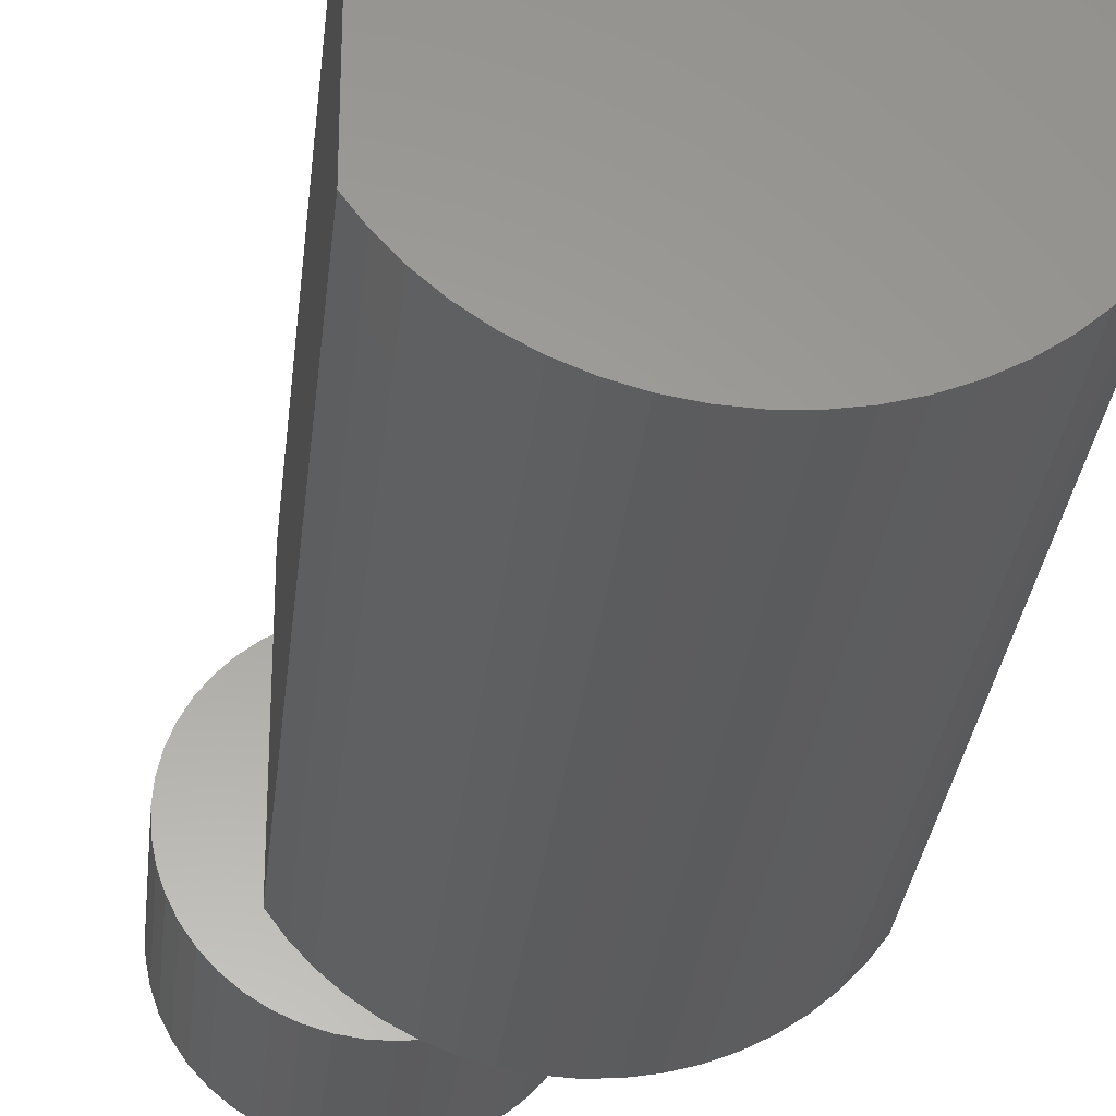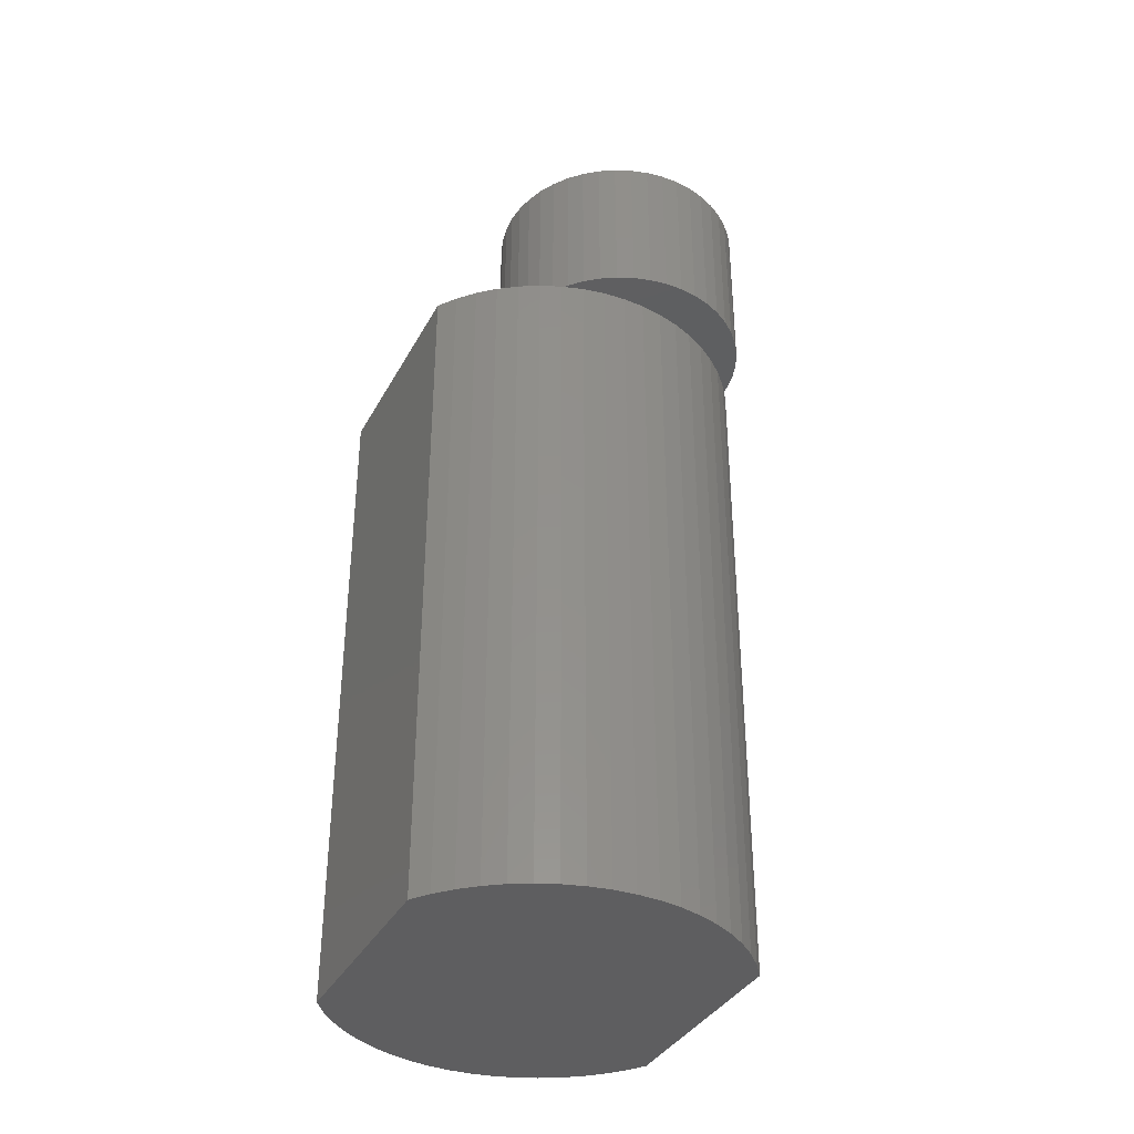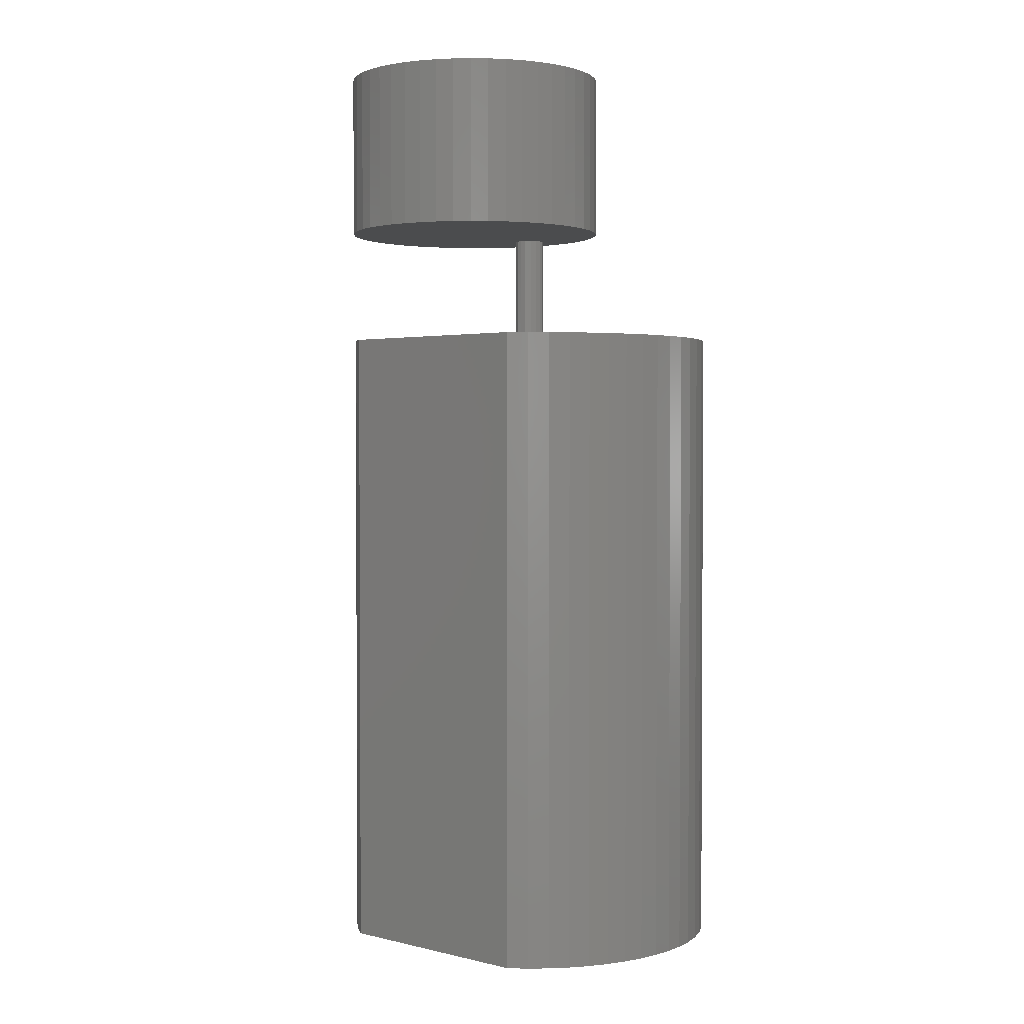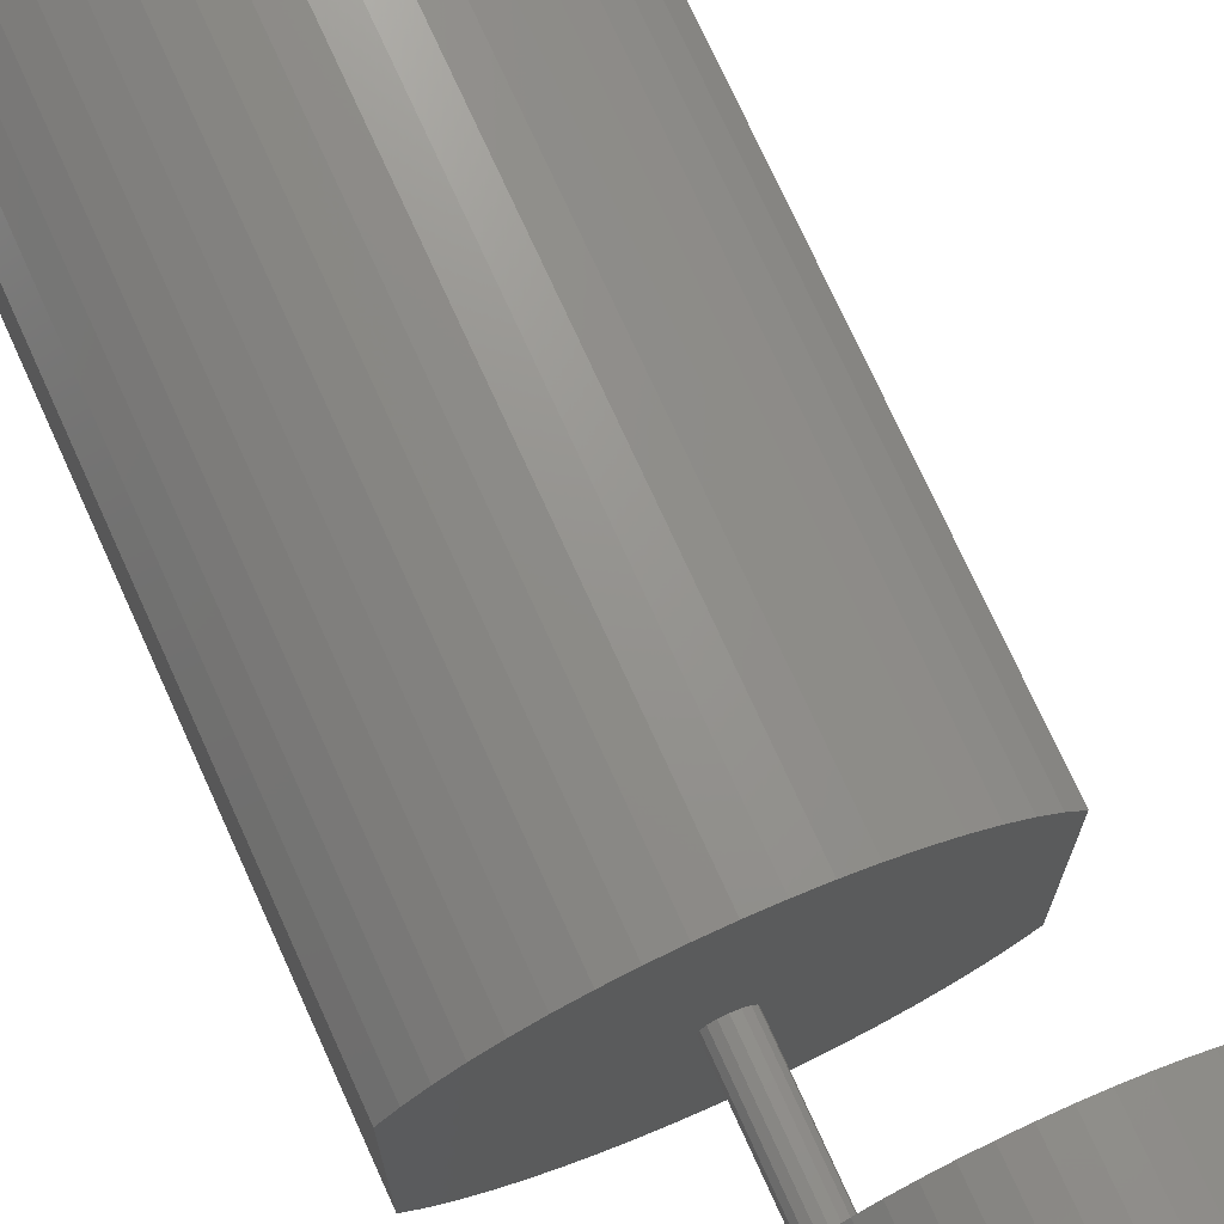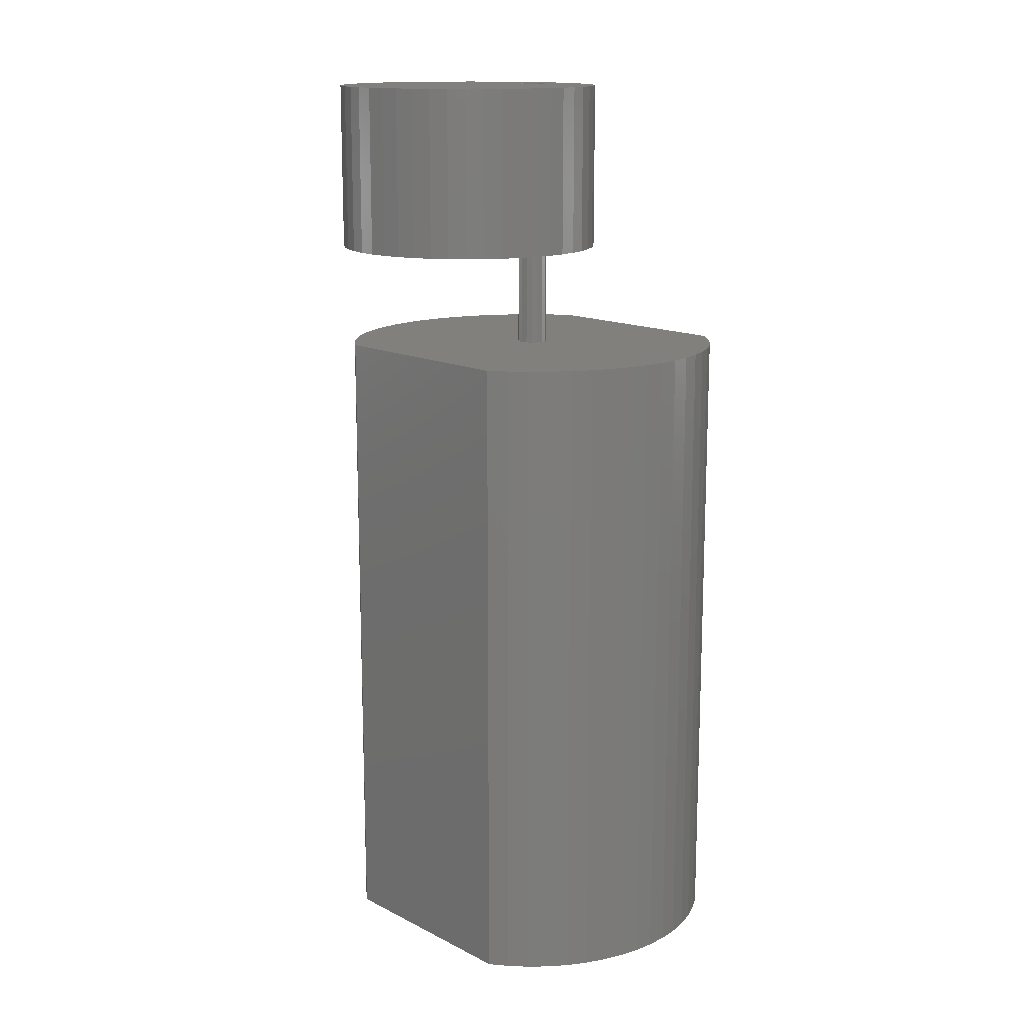
<metadata>
{"format":"stl","ext":"stl","renderer":"f3d","projection":"perspective","resolution":1024,"background":"white","views":[{"elev":-29.3,"azim":174.1,"up":"+Y"},{"elev":-36.5,"azim":-25.4,"up":"+Z"},{"elev":2.0,"azim":130.6,"up":"+Z"},{"elev":73.3,"azim":-24.3,"up":"+Y"},{"elev":14.5,"azim":137.4,"up":"+Z"}]}
</metadata>
<code>
# stl→obj: 232 verts, 460 faces
v -4.96 -3.268 20
v -4.572 -3.792 20
v -1.091e-15 -5.94 20
v -8.45e-17 -0.46 20
v -0.176 -0.425 20
v -0.3253 -0.3253 20
v -0.425 -0.176 20
v -0.46 5.633e-17 20
v -0.425 0.176 20
v -0.3253 0.3253 20
v -4.96 3.268 20
v -0.176 0.425 20
v 2.817e-17 0.46 20
v 4.96 3.268 20
v 4.572 3.792 20
v 4.129 4.27 20
v 3.636 4.697 20
v 3.1 5.067 20
v 2.526 5.376 20
v 1.921 5.621 20
v 1.294 5.797 20
v 0.6509 5.904 20
v -9.552e-16 5.94 20
v -0.6509 5.904 20
v -1.294 5.797 20
v -1.921 5.621 20
v -2.526 5.376 20
v -3.1 5.067 20
v -3.636 4.697 20
v -4.129 4.27 20
v -4.572 3.792 20
v -4.129 -4.27 20
v -3.636 -4.697 20
v -3.1 -5.067 20
v -2.526 -5.376 20
v -1.921 -5.621 20
v -1.294 -5.797 20
v -0.6509 -5.904 20
v 4.96 -3.268 20
v 0.3253 0.3253 20
v 0.425 0.176 20
v 0.46 -1.127e-16 20
v 0.425 -0.176 20
v 0.3253 -0.3253 20
v 0.176 -0.425 20
v 0.176 0.425 20
v 0.6509 -5.904 20
v 1.294 -5.797 20
v 1.921 -5.621 20
v 2.526 -5.376 20
v 3.1 -5.067 20
v 3.636 -4.697 20
v 4.129 -4.27 20
v 4.572 -3.792 20
v 0.46 0 28.42
v 0.46 0 28
v 0.425 -0.176 28.42
v 0.425 -0.176 28
v 0.3253 -0.3253 28.42
v 0.3253 -0.3253 28
v 0.176 -0.425 28.42
v 0.176 -0.425 28
v -8.45e-17 -0.46 28.42
v -8.45e-17 -0.46 28
v -0.176 -0.425 28.42
v -0.176 -0.425 28
v -0.3253 -0.3253 28.42
v -0.3253 -0.3253 28
v -0.425 -0.176 28.42
v -0.425 -0.176 28
v -0.46 5.633e-17 28.42
v -0.46 5.633e-17 28
v -0.425 0.176 28.42
v -0.425 0.176 28
v -0.3253 0.3253 28.42
v -0.3253 0.3253 28
v -0.176 0.425 28.42
v -0.176 0.425 28
v 2.817e-17 0.46 28.42
v 2.817e-17 0.46 28
v 0.176 0.425 28.42
v 0.176 0.425 28
v 0.3253 0.3253 28.42
v 0.3253 0.3253 28
v 0.425 0.176 28.42
v 0.425 0.176 28
v -0.46 5.633e-17 23.42
v -0.425 0.176 23.42
v -0.3253 0.3253 23.42
v -0.176 0.425 23.42
v 2.817e-17 0.46 23.42
v 0.176 0.425 23.42
v 0.3253 0.3253 23.42
v 0.425 0.176 23.42
v 0.46 -1.127e-16 23.42
v 0.425 -0.176 23.42
v 0.3253 -0.3253 23.42
v 0.176 -0.425 23.42
v -8.45e-17 -0.46 23.42
v -0.176 -0.425 23.42
v -0.3253 -0.3253 23.42
v -0.425 -0.176 23.42
v -1.156 -0.5923 23.42
v -1.2 -0.04813 23.42
v 0.1052 -2.956 23.42
v -0.2722 -2.562 23.42
v -0.5924 -2.119 23.42
v -0.8494 -1.638 23.42
v -1.038 -1.125 23.42
v 6.769 -0.4969 23.42
v 6.664 -1.033 23.42
v 6.488 -1.549 23.42
v 6.242 -2.037 23.42
v 5.933 -2.487 23.42
v 5.565 -2.89 23.42
v -1.169 0.4969 23.42
v -1.064 1.033 23.42
v -0.8878 1.549 23.42
v -0.6424 2.037 23.42
v -0.333 2.487 23.42
v 0.03481 2.89 23.42
v 5.495 2.956 23.42
v 5.872 2.562 23.42
v 6.192 2.119 23.42
v 6.449 1.638 23.42
v 6.638 1.125 23.42
v 6.756 0.5923 23.42
v 6.8 0.04813 23.42
v 2.479 3.987 23.42
v 3.025 3.994 23.42
v 1.939 3.906 23.42
v 3.567 3.926 23.42
v 1.415 3.753 23.42
v 4.094 3.785 23.42
v 0.9171 3.529 23.42
v 4.597 3.573 23.42
v 0.4541 3.24 23.42
v 5.067 3.295 23.42
v 0.5328 -3.295 23.42
v 5.146 -3.24 23.42
v 1.003 -3.573 23.42
v 4.683 -3.529 23.42
v 1.506 -3.785 23.42
v 4.185 -3.753 23.42
v 2.033 -3.926 23.42
v 3.661 -3.906 23.42
v 2.575 -3.994 23.42
v 3.121 -3.987 23.42
v -1.156 -0.5923 28.42
v -1.038 -1.125 28.42
v -0.8494 -1.638 28.42
v -0.5924 -2.119 28.42
v -0.2722 -2.562 28.42
v 0.1052 -2.956 28.42
v -1.2 -0.04813 28.42
v 5.565 -2.89 28.42
v 5.933 -2.487 28.42
v 6.242 -2.037 28.42
v 6.488 -1.549 28.42
v 6.664 -1.033 28.42
v 6.769 -0.4969 28.42
v 6.8 0.04813 28.42
v 6.756 0.5923 28.42
v 6.638 1.125 28.42
v 6.449 1.638 28.42
v 6.192 2.119 28.42
v 5.872 2.562 28.42
v 5.495 2.956 28.42
v 0.03481 2.89 28.42
v -0.333 2.487 28.42
v -0.6424 2.037 28.42
v -0.8878 1.549 28.42
v -1.064 1.033 28.42
v -1.169 0.4969 28.42
v 3.025 3.994 28.42
v 2.479 3.987 28.42
v 3.567 3.926 28.42
v 1.939 3.906 28.42
v 4.094 3.785 28.42
v 1.415 3.753 28.42
v 4.597 3.573 28.42
v 0.9171 3.529 28.42
v 5.067 3.295 28.42
v 0.4541 3.24 28.42
v 5.146 -3.24 28.42
v 0.5328 -3.295 28.42
v 4.683 -3.529 28.42
v 1.003 -3.573 28.42
v 4.185 -3.753 28.42
v 1.506 -3.785 28.42
v 3.661 -3.906 28.42
v 2.033 -3.926 28.42
v 3.121 -3.987 28.42
v 2.575 -3.994 28.42
v -9.552e-16 5.94 0
v 0.6509 5.904 0
v -0.6509 5.904 0
v -1.294 5.797 0
v 1.294 5.797 0
v -1.921 5.621 0
v 1.921 5.621 0
v -2.526 5.376 0
v 2.526 5.376 0
v -3.1 5.067 0
v 3.1 5.067 0
v -3.636 4.697 0
v 3.636 4.697 0
v -4.129 4.27 0
v 4.129 4.27 0
v -4.572 3.792 0
v 4.572 3.792 0
v -4.96 3.268 0
v 4.96 3.268 0
v -4.96 -3.268 0
v 4.96 -3.268 0
v -4.572 -3.792 0
v 4.572 -3.792 0
v -4.129 -4.27 0
v 4.129 -4.27 0
v -3.636 -4.697 0
v 3.636 -4.697 0
v -3.1 -5.067 0
v 3.1 -5.067 0
v -2.526 -5.376 0
v 2.526 -5.376 0
v -1.921 -5.621 0
v 1.921 -5.621 0
v -1.294 -5.797 0
v 1.294 -5.797 0
v -0.6509 -5.904 0
v 0.6509 -5.904 0
v -1.091e-15 -5.94 0
f 1 2 3
f 1 3 4
f 1 4 5
f 1 5 6
f 1 6 7
f 1 7 8
f 1 8 9
f 1 9 10
f 11 1 10
f 11 10 12
f 11 12 13
f 13 14 15
f 13 15 16
f 13 16 17
f 13 17 18
f 13 18 19
f 13 19 20
f 13 20 21
f 13 21 22
f 13 22 23
f 13 23 24
f 13 24 25
f 13 25 26
f 13 26 27
f 13 27 28
f 13 28 29
f 13 29 30
f 13 30 31
f 13 31 11
f 3 2 32
f 3 32 33
f 3 33 34
f 3 34 35
f 3 35 36
f 3 36 37
f 3 37 38
f 39 40 41
f 39 41 42
f 39 42 43
f 39 43 44
f 39 44 45
f 39 45 4
f 39 4 3
f 14 13 46
f 14 46 40
f 14 40 39
f 3 47 48
f 3 48 49
f 3 49 50
f 3 50 51
f 3 51 52
f 3 52 53
f 3 53 54
f 3 54 39
f 55 56 57
f 57 56 58
f 57 58 59
f 59 58 60
f 59 60 61
f 61 60 62
f 61 62 63
f 63 62 64
f 63 64 65
f 65 64 66
f 65 66 67
f 67 66 68
f 67 68 69
f 69 68 70
f 69 70 71
f 71 70 72
f 71 72 73
f 73 72 74
f 73 74 75
f 75 74 76
f 75 76 77
f 77 76 78
f 77 78 79
f 79 78 80
f 79 80 81
f 81 80 82
f 81 82 83
f 83 82 84
f 83 84 85
f 85 84 86
f 85 86 55
f 55 86 56
f 8 87 9
f 9 87 88
f 9 88 10
f 10 88 89
f 10 89 12
f 12 89 90
f 12 90 13
f 13 90 91
f 13 91 46
f 46 91 92
f 46 92 40
f 40 92 93
f 40 93 41
f 41 93 94
f 41 94 42
f 42 94 95
f 42 95 43
f 43 95 96
f 43 96 44
f 44 96 97
f 44 97 45
f 45 97 98
f 45 98 4
f 4 98 99
f 4 99 5
f 5 99 100
f 5 100 6
f 6 100 101
f 6 101 7
f 7 101 102
f 7 102 8
f 8 102 87
f 78 82 80
f 82 78 84
f 84 78 76
f 84 76 86
f 86 76 74
f 86 74 56
f 56 74 72
f 56 72 58
f 58 72 70
f 58 70 60
f 60 70 68
f 60 68 62
f 62 68 66
f 62 66 64
f 103 104 87
f 103 87 102
f 103 102 101
f 103 101 100
f 103 100 99
f 103 99 105
f 103 105 106
f 103 106 107
f 103 107 108
f 103 108 109
f 99 110 111
f 99 111 112
f 99 112 113
f 99 113 114
f 99 114 115
f 99 115 105
f 91 90 116
f 91 116 117
f 91 117 118
f 91 118 119
f 91 119 120
f 91 120 121
f 91 121 122
f 91 122 123
f 91 123 124
f 91 124 125
f 91 125 126
f 91 126 127
f 91 127 128
f 104 116 90
f 104 90 89
f 104 89 88
f 104 88 87
f 128 110 95
f 128 95 94
f 128 94 93
f 128 93 92
f 128 92 91
f 110 99 98
f 110 98 97
f 110 97 96
f 110 96 95
f 129 130 131
f 131 130 132
f 131 132 133
f 133 132 134
f 133 134 135
f 135 134 136
f 135 136 137
f 137 136 138
f 137 138 121
f 121 138 122
f 105 115 139
f 139 115 140
f 139 140 141
f 141 140 142
f 141 142 143
f 143 142 144
f 143 144 145
f 145 144 146
f 145 146 147
f 147 146 148
f 149 150 151
f 149 151 152
f 149 152 153
f 149 153 154
f 149 154 63
f 149 63 65
f 149 65 67
f 149 67 69
f 149 69 71
f 149 71 155
f 63 154 156
f 63 156 157
f 63 157 158
f 63 158 159
f 63 159 160
f 63 160 161
f 79 162 163
f 79 163 164
f 79 164 165
f 79 165 166
f 79 166 167
f 79 167 168
f 79 168 169
f 79 169 170
f 79 170 171
f 79 171 172
f 79 172 173
f 79 173 174
f 79 174 77
f 155 71 73
f 155 73 75
f 155 75 77
f 155 77 174
f 162 79 81
f 162 81 83
f 162 83 85
f 162 85 55
f 162 55 161
f 161 55 57
f 161 57 59
f 161 59 61
f 161 61 63
f 175 176 177
f 177 176 178
f 177 178 179
f 179 178 180
f 179 180 181
f 181 180 182
f 181 182 183
f 183 182 184
f 183 184 168
f 168 184 169
f 156 154 185
f 185 154 186
f 185 186 187
f 187 186 188
f 187 188 189
f 189 188 190
f 189 190 191
f 191 190 192
f 191 192 193
f 193 192 194
f 110 161 111
f 111 161 160
f 111 160 112
f 112 160 159
f 112 159 113
f 113 159 158
f 113 158 114
f 114 158 157
f 114 157 115
f 115 157 156
f 115 156 140
f 140 156 185
f 140 185 142
f 142 185 187
f 142 187 144
f 144 187 189
f 144 189 146
f 146 189 191
f 146 191 148
f 148 191 193
f 148 193 147
f 147 193 194
f 147 194 145
f 145 194 192
f 145 192 143
f 143 192 190
f 143 190 141
f 141 190 188
f 141 188 139
f 139 188 186
f 139 186 105
f 105 186 154
f 105 154 106
f 106 154 153
f 106 153 107
f 107 153 152
f 107 152 108
f 108 152 151
f 108 151 109
f 109 151 150
f 109 150 103
f 103 150 149
f 103 149 104
f 104 149 155
f 104 155 116
f 116 155 174
f 116 174 117
f 117 174 173
f 117 173 118
f 118 173 172
f 118 172 119
f 119 172 171
f 119 171 120
f 120 171 170
f 120 170 121
f 121 170 169
f 121 169 137
f 137 169 184
f 137 184 135
f 135 184 182
f 135 182 133
f 133 182 180
f 133 180 131
f 131 180 178
f 131 178 129
f 129 178 176
f 129 176 130
f 130 176 175
f 130 175 132
f 132 175 177
f 132 177 134
f 134 177 179
f 134 179 136
f 136 179 181
f 136 181 138
f 138 181 183
f 138 183 122
f 122 183 168
f 122 168 123
f 123 168 167
f 123 167 124
f 124 167 166
f 124 166 125
f 125 166 165
f 125 165 126
f 126 165 164
f 126 164 127
f 127 164 163
f 127 163 128
f 128 163 162
f 128 162 110
f 110 162 161
f 195 196 197
f 197 196 198
f 198 196 199
f 198 199 200
f 200 199 201
f 200 201 202
f 202 201 203
f 202 203 204
f 204 203 205
f 204 205 206
f 206 205 207
f 206 207 208
f 208 207 209
f 208 209 210
f 210 209 211
f 210 211 212
f 212 211 213
f 212 213 214
f 214 213 215
f 214 215 216
f 216 215 217
f 216 217 218
f 218 217 219
f 218 219 220
f 220 219 221
f 220 221 222
f 222 221 223
f 222 223 224
f 224 223 225
f 224 225 226
f 226 225 227
f 226 227 228
f 228 227 229
f 228 229 230
f 230 229 231
f 230 231 232
f 212 214 11
f 11 214 1
f 212 11 210
f 210 11 31
f 210 31 208
f 208 31 30
f 208 30 206
f 206 30 29
f 206 29 204
f 204 29 28
f 204 28 202
f 202 28 27
f 202 27 200
f 200 27 26
f 200 26 198
f 198 26 25
f 198 25 197
f 197 25 24
f 197 24 195
f 195 24 23
f 195 23 196
f 196 23 22
f 196 22 199
f 199 22 21
f 199 21 201
f 201 21 20
f 201 20 203
f 203 20 19
f 203 19 205
f 205 19 18
f 205 18 207
f 207 18 17
f 207 17 209
f 209 17 16
f 209 16 211
f 211 16 15
f 211 15 213
f 213 15 14
f 215 213 39
f 39 213 14
f 215 39 217
f 217 39 54
f 217 54 219
f 219 54 53
f 219 53 221
f 221 53 52
f 221 52 223
f 223 52 51
f 223 51 225
f 225 51 50
f 225 50 227
f 227 50 49
f 227 49 229
f 229 49 48
f 229 48 231
f 231 48 47
f 231 47 232
f 232 47 3
f 232 3 230
f 230 3 38
f 230 38 228
f 228 38 37
f 228 37 226
f 226 37 36
f 226 36 224
f 224 36 35
f 224 35 222
f 222 35 34
f 222 34 220
f 220 34 33
f 220 33 218
f 218 33 32
f 218 32 216
f 216 32 2
f 216 2 214
f 214 2 1

</code>
